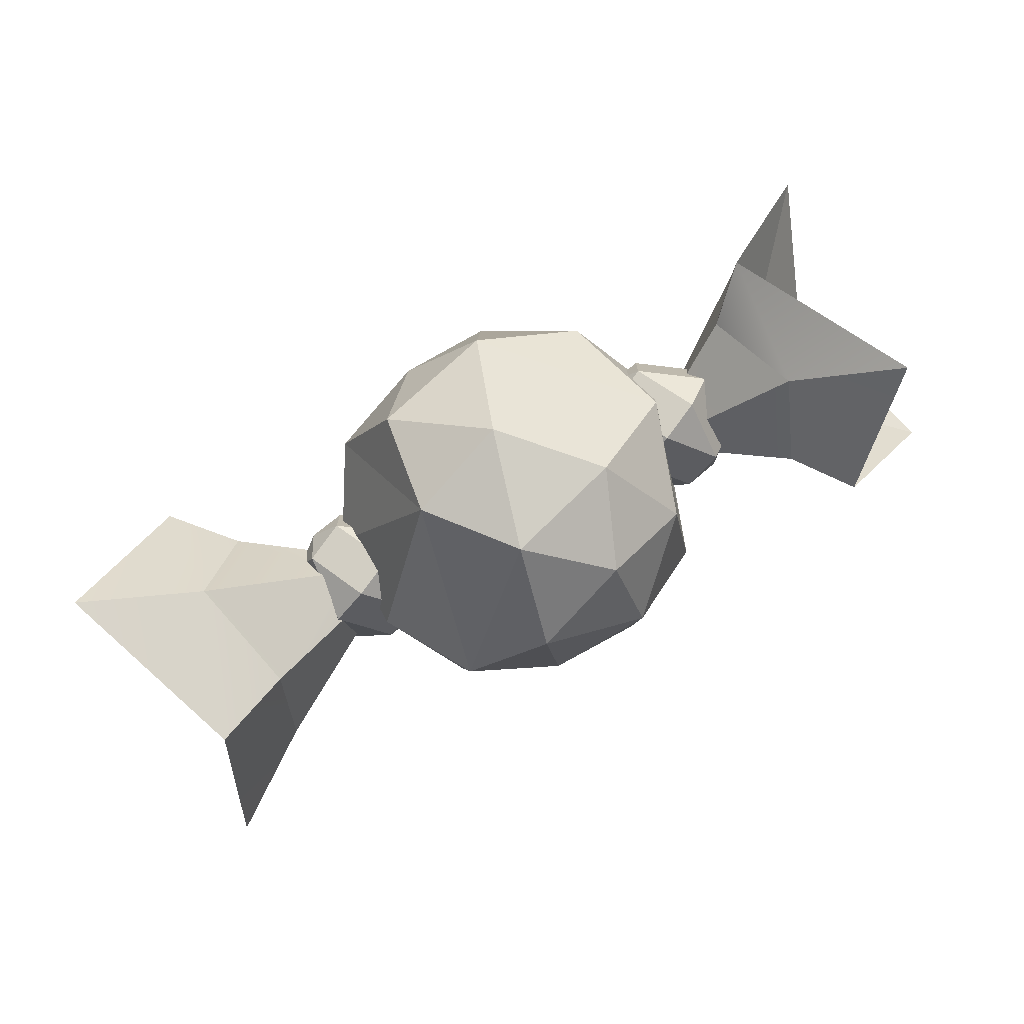
<metadata>
{"format":"obj","ext":"obj","renderer":"f3d","projection":"perspective","resolution":1024,"background":"white","views":[{"elev":-75.2,"azim":-108.1,"up":"+Z"}]}
</metadata>
<code>
g blackcandy
v 0.2869 0.02466 0.09662
v 0.3552 0.02454 -0.09385
v 0.26 -0.149 0.01364
v 0.2925 0.02466 -0.2874
v 0.3552 0.02454 -0.09385
v 0.272 0.2057 -0.2055
v 0.2925 0.02466 -0.2874
v 0.1612 -0.08783 -0.3884
v 0.2561 -0.1466 -0.1994
v 0.09421 -0.2768 0.09279
v -0.02076 0.02475 0.2662
v 0.2869 0.02466 0.09662
v 0.1635 -0.2738 -0.09364
v 0.09421 -0.2768 0.09279
v 0.26 -0.149 0.01364
v 0.2869 0.02466 0.09662
v 0.1604 0.1367 0.1999
v 0.1721 0.337 -0.09364
v 0.09371 0.3247 0.09196
v -0.3213 0.2103 -0.2083
v -0.3801 0.02475 -0.09342
v -0.3131 -0.1559 -0.2052
v 0.09421 -0.2768 0.09279
v -0.1972 -0.08419 0.1916
v -0.02076 0.02475 0.2662
v -0.134 -0.2713 0.08939
v -0.3026 0.1988 0.0139
v -0.1972 -0.08419 0.1916
v -0.3049 -0.1508 0.01476
v -0.02097 0.2165 0.2168
v -0.2018 0.1363 0.199
v -0.1303 0.3109 0.08339
v -0.02097 0.2189 -0.4079
v -0.2051 0.1384 -0.3916
v -0.02119 0.02475 -0.4665
v -0.3213 0.2103 -0.2083
v -0.3131 -0.1559 -0.2052
v -0.1986 -0.08505 -0.3812
v -0.2051 0.1384 -0.3916
v -0.02097 0.2165 0.2168
v -0.1303 0.3109 0.08339
v 0.09371 0.3247 0.09196
v -0.02097 -0.1651 -0.4006
v -0.1287 -0.2574 -0.2681
v 0.08876 -0.2625 -0.2712
v -0.02085 -0.3289 -0.09364
v 0.1635 -0.2738 -0.09364
v 0.08876 -0.2625 -0.2712
v -0.1287 -0.2574 -0.2681
v -0.02085 -0.3289 -0.09364
v 0.08876 -0.2625 -0.2712
v -0.02097 0.2189 -0.4079
v 0.1721 0.337 -0.09364
v -0.02085 0.3908 -0.09364
v -0.02085 0.3908 -0.09364
v -0.2006 0.3153 -0.09364
v -0.1371 0.3286 -0.2816
v -0.02097 0.2189 -0.4079
v -0.02085 0.3908 -0.09364
v -0.1371 0.3286 -0.2816
v -0.1303 0.3109 0.08339
v -0.2006 0.3153 -0.09364
v -0.02085 0.3908 -0.09364
v -0.02085 0.3908 -0.09364
v 0.1721 0.337 -0.09364
v 0.09371 0.3247 0.09196
v -0.1303 0.3109 0.08339
v -0.02085 0.3908 -0.09364
v 0.09371 0.3247 0.09196
v 0.09421 -0.2768 0.09279
v 0.1635 -0.2738 -0.09364
v -0.02085 -0.3289 -0.09364
v 0.09421 -0.2768 0.09279
v -0.02085 -0.3289 -0.09364
v -0.134 -0.2713 0.08939
v -0.3131 -0.1559 -0.2052
v -0.02085 -0.3289 -0.09364
v -0.1287 -0.2574 -0.2681
v -0.1287 -0.2574 -0.2681
v -0.02097 -0.1651 -0.4006
v -0.1986 -0.08505 -0.3812
v -0.3131 -0.1559 -0.2052
v -0.1287 -0.2574 -0.2681
v -0.1986 -0.08505 -0.3812
v -0.2051 0.1384 -0.3916
v -0.02097 0.2189 -0.4079
v -0.1371 0.3286 -0.2816
v -0.1371 0.3286 -0.2816
v -0.2006 0.3153 -0.09364
v -0.3213 0.2103 -0.2083
v -0.2051 0.1384 -0.3916
v -0.1371 0.3286 -0.2816
v -0.3213 0.2103 -0.2083
v -0.1986 -0.08505 -0.3812
v -0.02097 -0.1651 -0.4006
v -0.02119 0.02475 -0.4665
v -0.2051 0.1384 -0.3916
v -0.1986 -0.08505 -0.3812
v -0.02119 0.02475 -0.4665
v -0.3026 0.1988 0.0139
v -0.2006 0.3153 -0.09364
v -0.1303 0.3109 0.08339
v -0.2018 0.1363 0.199
v -0.3026 0.1988 0.0139
v -0.1303 0.3109 0.08339
v -0.134 -0.2713 0.08939
v -0.02085 -0.3289 -0.09364
v -0.3049 -0.1508 0.01476
v -0.1972 -0.08419 0.1916
v -0.134 -0.2713 0.08939
v -0.3049 -0.1508 0.01476
v -0.1972 -0.08419 0.1916
v -0.3026 0.1988 0.0139
v -0.2018 0.1363 0.199
v -0.2018 0.1363 0.199
v -0.02097 0.2165 0.2168
v -0.02076 0.02475 0.2662
v -0.1972 -0.08419 0.1916
v -0.2018 0.1363 0.199
v -0.02076 0.02475 0.2662
v -0.3213 0.2103 -0.2083
v -0.2006 0.3153 -0.09364
v -0.3026 0.1988 0.0139
v -0.3801 0.02475 -0.09342
v -0.3213 0.2103 -0.2083
v -0.3026 0.1988 0.0139
v -0.3801 0.02475 -0.09342
v -0.3026 0.1988 0.0139
v -0.3049 -0.1508 0.01476
v -0.3049 -0.1508 0.01476
v -0.02085 -0.3289 -0.09364
v -0.3131 -0.1559 -0.2052
v -0.3801 0.02475 -0.09342
v -0.3049 -0.1508 0.01476
v -0.3131 -0.1559 -0.2052
v 0.1604 0.1367 0.1999
v -0.02097 0.2165 0.2168
v 0.09371 0.3247 0.09196
v 0.09421 -0.2768 0.09279
v 0.2869 0.02466 0.09662
v 0.26 -0.149 0.01364
v -0.02076 0.02475 0.2662
v -0.02097 0.2165 0.2168
v 0.1604 0.1367 0.1999
v -0.02076 0.02475 0.2662
v 0.1604 0.1367 0.1999
v 0.2869 0.02466 0.09662
v 0.1612 -0.08783 -0.3884
v -0.02097 -0.1651 -0.4006
v 0.08876 -0.2625 -0.2712
v 0.08876 -0.2625 -0.2712
v 0.1635 -0.2738 -0.09364
v 0.2561 -0.1466 -0.1994
v 0.1612 -0.08783 -0.3884
v 0.08876 -0.2625 -0.2712
v 0.2561 -0.1466 -0.1994
v 0.272 0.2057 -0.2055
v 0.1721 0.337 -0.09364
v -0.02097 0.2189 -0.4079
v 0.272 0.2057 -0.2055
v -0.02097 0.2189 -0.4079
v 0.2925 0.02466 -0.2874
v 0.2925 0.02466 -0.2874
v -0.02097 0.2189 -0.4079
v -0.02119 0.02475 -0.4665
v -0.02119 0.02475 -0.4665
v -0.02097 -0.1651 -0.4006
v 0.1612 -0.08783 -0.3884
v 0.2925 0.02466 -0.2874
v -0.02119 0.02475 -0.4665
v 0.1612 -0.08783 -0.3884
v 0.3552 0.02454 -0.09385
v 0.2869 0.02466 0.09662
v 0.1721 0.337 -0.09364
v 0.3552 0.02454 -0.09385
v 0.1721 0.337 -0.09364
v 0.272 0.2057 -0.2055
v 0.3552 0.02454 -0.09385
v 0.2925 0.02466 -0.2874
v 0.2561 -0.1466 -0.1994
v 0.2561 -0.1466 -0.1994
v 0.1635 -0.2738 -0.09364
v 0.26 -0.149 0.01364
v 0.3552 0.02454 -0.09385
v 0.2561 -0.1466 -0.1994
v 0.26 -0.149 0.01364
v 0.3363 0.25 -0.02427
v 0.3556 0.2461 -0.09371
v 0.318 0.1864 -0.05287
v 0.318 0.1864 -0.1344
v 0.3556 0.2461 -0.09371
v 0.3438 0.3158 -0.1344
v 0.2989 0.299 -0.2004
v 0.318 0.1864 -0.1344
v 0.2989 0.299 -0.2004
v 0.2453 0.1594 -0.1597
v 0.2262 0.2721 -0.2256
v 0.2453 0.1594 -0.02762
v 0.2263 0.272 0.03834
v 0.3363 0.25 -0.02427
v 0.2723 0.1483 -0.09364
v 0.2453 0.1594 -0.02762
v 0.318 0.1864 -0.05287
v 0.3363 0.25 -0.02427
v 0.2989 0.299 0.01314
v 0.3438 0.3158 -0.05287
v 0.2453 0.1594 -0.02762
v 0.1536 0.245 0.01314
v 0.2263 0.272 0.03834
v 0.1653 0.1753 -0.02762
v 0.1345 0.3577 -0.05287
v 0.1536 0.245 0.01314
v 0.1086 0.2282 -0.05287
v 0.1695 0.3249 0.01314
v 0.2398 0.34 0.01864
v 0.1695 0.3249 0.01314
v 0.2072 0.3847 -0.02762
v 0.1345 0.3577 -0.1344
v 0.1086 0.2282 -0.1344
v 0.1536 0.245 -0.2004
v 0.2004 0.1426 -0.09364
v 0.2723 0.1483 -0.09364
v 0.2453 0.1594 -0.1597
v 0.1086 0.2282 -0.1344
v 0.2004 0.1426 -0.09364
v 0.2453 0.1594 -0.1597
v 0.1536 0.245 -0.2004
v 0.2521 0.4014 -0.09364
v 0.1802 0.3957 -0.09364
v 0.2072 0.3847 -0.1597
v 0.2989 0.299 -0.2004
v 0.2521 0.4014 -0.09364
v 0.2072 0.3847 -0.1597
v 0.3438 0.3158 -0.1344
v 0.2072 0.3847 -0.02762
v 0.1802 0.3957 -0.09364
v 0.2521 0.4014 -0.09364
v 0.2072 0.3847 -0.02762
v 0.2521 0.4014 -0.09364
v 0.2398 0.34 0.01864
v 0.2453 0.1594 -0.02762
v 0.2723 0.1483 -0.09364
v 0.2004 0.1426 -0.09364
v 0.2453 0.1594 -0.02762
v 0.2004 0.1426 -0.09364
v 0.1653 0.1753 -0.02762
v 0.2072 0.3847 -0.1597
v 0.1802 0.3957 -0.09364
v 0.1345 0.3577 -0.1344
v 0.2072 0.3847 -0.1597
v 0.1345 0.3577 -0.1344
v 0.1536 0.245 -0.2004
v 0.2262 0.2721 -0.2256
v 0.1536 0.245 -0.2004
v 0.2453 0.1594 -0.1597
v 0.2262 0.2721 -0.2256
v 0.1345 0.3577 -0.05287
v 0.1802 0.3957 -0.09364
v 0.2072 0.3847 -0.02762
v 0.1695 0.3249 0.01314
v 0.1345 0.3577 -0.05287
v 0.2072 0.3847 -0.02762
v 0.1653 0.1753 -0.02762
v 0.2004 0.1426 -0.09364
v 0.1086 0.2282 -0.05287
v 0.1086 0.2282 -0.1344
v 0.1536 0.245 0.01314
v 0.1653 0.1753 -0.02762
v 0.1086 0.2282 -0.05287
v 0.1695 0.3249 0.01314
v 0.2398 0.34 0.01864
v 0.2263 0.272 0.03834
v 0.1536 0.245 0.01314
v 0.1695 0.3249 0.01314
v 0.2263 0.272 0.03834
v 0.1345 0.3577 -0.1344
v 0.1802 0.3957 -0.09364
v 0.1345 0.3577 -0.05287
v 0.1345 0.3577 -0.1344
v 0.1345 0.3577 -0.05287
v 0.1086 0.2282 -0.05287
v 0.1086 0.2282 -0.1344
v 0.2398 0.34 0.01864
v 0.2521 0.4014 -0.09364
v 0.3438 0.3158 -0.05287
v 0.2989 0.299 0.01314
v 0.2398 0.34 0.01864
v 0.3438 0.3158 -0.05287
v 0.2453 0.1594 -0.02762
v 0.3363 0.25 -0.02427
v 0.318 0.1864 -0.05287
v 0.2263 0.272 0.03834
v 0.2398 0.34 0.01864
v 0.2989 0.299 0.01314
v 0.2263 0.272 0.03834
v 0.2989 0.299 0.01314
v 0.3363 0.25 -0.02427
v 0.2453 0.1594 -0.1597
v 0.2723 0.1483 -0.09364
v 0.318 0.1864 -0.1344
v 0.2989 0.299 -0.2004
v 0.2072 0.3847 -0.1597
v 0.2262 0.2721 -0.2256
v 0.3556 0.2461 -0.09371
v 0.3363 0.25 -0.02427
v 0.3438 0.3158 -0.05287
v 0.3438 0.3158 -0.05287
v 0.2521 0.4014 -0.09364
v 0.3438 0.3158 -0.1344
v 0.3556 0.2461 -0.09371
v 0.3438 0.3158 -0.05287
v 0.3438 0.3158 -0.1344
v 0.318 0.1864 -0.1344
v 0.2723 0.1483 -0.09364
v 0.318 0.1864 -0.05287
v 0.3556 0.2461 -0.09371
v 0.318 0.1864 -0.1344
v 0.318 0.1864 -0.05287
v -0.1466 -0.2189 -0.02427
v -0.1272 -0.2228 -0.09371
v -0.1649 -0.2825 -0.05287
v -0.1649 -0.2825 -0.1344
v -0.1272 -0.2228 -0.09371
v -0.139 -0.1531 -0.1344
v -0.184 -0.1699 -0.2004
v -0.1649 -0.2825 -0.1344
v -0.184 -0.1699 -0.2004
v -0.2375 -0.3096 -0.1597
v -0.2567 -0.1968 -0.2256
v -0.2375 -0.3096 -0.02762
v -0.2565 -0.1969 0.03834
v -0.1466 -0.2189 -0.02427
v -0.2106 -0.3206 -0.09364
v -0.2375 -0.3096 -0.02762
v -0.1649 -0.2825 -0.05287
v -0.1466 -0.2189 -0.02427
v -0.184 -0.1699 0.01314
v -0.139 -0.1531 -0.05287
v -0.2375 -0.3096 -0.02762
v -0.3293 -0.2239 0.01314
v -0.2565 -0.1969 0.03834
v -0.3175 -0.2936 -0.02762
v -0.3484 -0.1112 -0.05287
v -0.3293 -0.2239 0.01314
v -0.3742 -0.2407 -0.05287
v -0.3133 -0.144 0.01314
v -0.243 -0.1289 0.01864
v -0.3133 -0.144 0.01314
v -0.2757 -0.08421 -0.02762
v -0.3484 -0.1112 -0.1344
v -0.3742 -0.2407 -0.1344
v -0.3293 -0.2239 -0.2004
v -0.2824 -0.3263 -0.09364
v -0.2106 -0.3206 -0.09364
v -0.2375 -0.3096 -0.1597
v -0.3742 -0.2407 -0.1344
v -0.2824 -0.3263 -0.09364
v -0.2375 -0.3096 -0.1597
v -0.3293 -0.2239 -0.2004
v -0.2307 -0.06748 -0.09364
v -0.3027 -0.0732 -0.09364
v -0.2757 -0.08421 -0.1597
v -0.184 -0.1699 -0.2004
v -0.2307 -0.06748 -0.09364
v -0.2757 -0.08421 -0.1597
v -0.139 -0.1531 -0.1344
v -0.2757 -0.08421 -0.02762
v -0.3027 -0.0732 -0.09364
v -0.2307 -0.06748 -0.09364
v -0.2757 -0.08421 -0.02762
v -0.2307 -0.06748 -0.09364
v -0.243 -0.1289 0.01864
v -0.2375 -0.3096 -0.02762
v -0.2106 -0.3206 -0.09364
v -0.2824 -0.3263 -0.09364
v -0.2375 -0.3096 -0.02762
v -0.2824 -0.3263 -0.09364
v -0.3175 -0.2936 -0.02762
v -0.2757 -0.08421 -0.1597
v -0.3027 -0.0732 -0.09364
v -0.3484 -0.1112 -0.1344
v -0.2757 -0.08421 -0.1597
v -0.3484 -0.1112 -0.1344
v -0.3293 -0.2239 -0.2004
v -0.2567 -0.1968 -0.2256
v -0.3293 -0.2239 -0.2004
v -0.2375 -0.3096 -0.1597
v -0.2567 -0.1968 -0.2256
v -0.3484 -0.1112 -0.05287
v -0.3027 -0.0732 -0.09364
v -0.2757 -0.08421 -0.02762
v -0.3133 -0.144 0.01314
v -0.3484 -0.1112 -0.05287
v -0.2757 -0.08421 -0.02762
v -0.3175 -0.2936 -0.02762
v -0.2824 -0.3263 -0.09364
v -0.3742 -0.2407 -0.05287
v -0.3742 -0.2407 -0.1344
v -0.3293 -0.2239 0.01314
v -0.3175 -0.2936 -0.02762
v -0.3742 -0.2407 -0.05287
v -0.3133 -0.144 0.01314
v -0.243 -0.1289 0.01864
v -0.2565 -0.1969 0.03834
v -0.3293 -0.2239 0.01314
v -0.3133 -0.144 0.01314
v -0.2565 -0.1969 0.03834
v -0.3484 -0.1112 -0.1344
v -0.3027 -0.0732 -0.09364
v -0.3484 -0.1112 -0.05287
v -0.3484 -0.1112 -0.1344
v -0.3484 -0.1112 -0.05287
v -0.3742 -0.2407 -0.05287
v -0.3742 -0.2407 -0.1344
v -0.243 -0.1289 0.01864
v -0.2307 -0.06748 -0.09364
v -0.139 -0.1531 -0.05287
v -0.184 -0.1699 0.01314
v -0.243 -0.1289 0.01864
v -0.139 -0.1531 -0.05287
v -0.2375 -0.3096 -0.02762
v -0.1466 -0.2189 -0.02427
v -0.1649 -0.2825 -0.05287
v -0.2565 -0.1969 0.03834
v -0.243 -0.1289 0.01864
v -0.184 -0.1699 0.01314
v -0.2565 -0.1969 0.03834
v -0.184 -0.1699 0.01314
v -0.1466 -0.2189 -0.02427
v -0.2375 -0.3096 -0.1597
v -0.2106 -0.3206 -0.09364
v -0.1649 -0.2825 -0.1344
v -0.184 -0.1699 -0.2004
v -0.2757 -0.08421 -0.1597
v -0.2567 -0.1968 -0.2256
v -0.1272 -0.2228 -0.09371
v -0.1466 -0.2189 -0.02427
v -0.139 -0.1531 -0.05287
v -0.139 -0.1531 -0.05287
v -0.2307 -0.06748 -0.09364
v -0.139 -0.1531 -0.1344
v -0.1272 -0.2228 -0.09371
v -0.139 -0.1531 -0.05287
v -0.139 -0.1531 -0.1344
v -0.1649 -0.2825 -0.1344
v -0.2106 -0.3206 -0.09364
v -0.1649 -0.2825 -0.05287
v -0.1272 -0.2228 -0.09371
v -0.1649 -0.2825 -0.1344
v -0.1649 -0.2825 -0.05287
v 0.4143 0.373 -0.3113
v 0.5129 0.4388 -0.4492
v 0.2909 0.5638 -0.3046
v 0.3427 0.7805 -0.4387
v 0.239 0.5368 -0.09233
v 0.2909 0.5638 -0.3046
v 0.2315 0.682 -0.09271
v 0.2909 0.5638 -0.3046
v 0.3427 0.7805 -0.4387
v 0.239 0.5368 -0.09233
v 0.2315 0.682 -0.09271
v 0.3732 0.5375 0.0866
v 0.4748 0.7219 0.197
v 0.3732 0.5375 0.0866
v 0.459 0.3413 0.03908
v 0.3732 0.5375 0.0866
v 0.5757 0.3622 0.1338
v 0.4748 0.7219 0.197
v 0.459 0.3413 0.03908
v 0.5757 0.3622 0.1338
v 0.5656 0.3098 -0.1602
v 0.7791 0.3465 -0.2065
v 0.4143 0.373 -0.3113
v 0.5656 0.3098 -0.1602
v 0.5129 0.4388 -0.4492
v 0.7791 0.3465 -0.2065
v 0.2144 0.306 -0.1458
v 0.2502 0.2843 -0.09502
v 0.2629 0.2626 -0.1559
v 0.2018 0.3277 -0.08495
v 0.2376 0.306 -0.03419
v 0.286 0.2626 -0.04426
v 0.2987 0.2409 -0.1051
v 0.5129 0.4388 -0.4492
v 0.345 0.4004 -0.1147
v 0.3427 0.7805 -0.4387
v 0.3427 0.7805 -0.4387
v 0.345 0.4004 -0.1147
v 0.2315 0.682 -0.09271
v 0.2315 0.682 -0.09271
v 0.345 0.4004 -0.1147
v 0.4748 0.7219 0.197
v 0.5757 0.3622 0.1338
v 0.5757 0.3622 0.1338
v 0.345 0.4004 -0.1147
v 0.7791 0.3465 -0.2065
v 0.7791 0.3465 -0.2065
v 0.345 0.4004 -0.1147
v 0.5129 0.4388 -0.4492
v 0.2629 0.2626 -0.1559
v 0.4143 0.373 -0.3113
v 0.2144 0.306 -0.1458
v 0.2909 0.5638 -0.3046
v 0.2018 0.3277 -0.08495
v 0.2144 0.306 -0.1458
v 0.239 0.5368 -0.09233
v 0.2909 0.5638 -0.3046
v 0.2018 0.3277 -0.08495
v 0.239 0.5368 -0.09233
v 0.2376 0.306 -0.03419
v 0.3732 0.5375 0.0866
v 0.286 0.2626 -0.04426
v 0.2376 0.306 -0.03419
v 0.459 0.3413 0.03908
v 0.3732 0.5375 0.0866
v 0.286 0.2626 -0.04426
v 0.459 0.3413 0.03908
v 0.2987 0.2409 -0.1051
v 0.5656 0.3098 -0.1602
v 0.2629 0.2626 -0.1559
v 0.2987 0.2409 -0.1051
v 0.4143 0.373 -0.3113
v 0.5656 0.3098 -0.1602
v -0.401 -0.3654 0.1261
v -0.5008 -0.44 0.2423
v -0.5651 -0.2491 0.05583
v -0.7632 -0.3055 0.1253
v -0.4827 -0.2262 -0.1319
v -0.5651 -0.2491 0.05583
v -0.6128 -0.2175 -0.1711
v -0.7632 -0.3055 0.1253
v -0.4827 -0.2262 -0.1319
v -0.6128 -0.2175 -0.1711
v -0.4423 -0.372 -0.2769
v -0.5538 -0.5448 -0.4116
v -0.2825 -0.4486 -0.1729
v -0.4423 -0.372 -0.2769
v -0.2816 -0.5678 -0.2501
v -0.4423 -0.372 -0.2769
v -0.5538 -0.5448 -0.4116
v -0.2825 -0.4486 -0.1729
v -0.2816 -0.5678 -0.2501
v -0.3114 -0.5245 0.02478
v -0.3661 -0.717 0.07966
v -0.401 -0.3654 0.1261
v -0.3114 -0.5245 0.02478
v -0.5008 -0.44 0.2423
v -0.3661 -0.717 0.07966
v -0.2884 -0.1999 -0.02546
v -0.2571 -0.2394 -0.06103
v -0.2542 -0.2443 0.0003863
v -0.2913 -0.195 -0.08686
v -0.2601 -0.2346 -0.1224
v -0.2259 -0.2789 -0.09659
v -0.223 -0.2838 -0.03519
v -0.5008 -0.44 0.2423
v -0.3708 -0.3237 -0.06403
v -0.7632 -0.3055 0.1253
v -0.7632 -0.3055 0.1253
v -0.3708 -0.3237 -0.06403
v -0.6128 -0.2175 -0.1711
v -0.6128 -0.2175 -0.1711
v -0.3708 -0.3237 -0.06403
v -0.5538 -0.5448 -0.4116
v -0.5538 -0.5448 -0.4116
v -0.3708 -0.3237 -0.06403
v -0.2816 -0.5678 -0.2501
v -0.2816 -0.5678 -0.2501
v -0.3708 -0.3237 -0.06403
v -0.3661 -0.717 0.07966
v -0.3661 -0.717 0.07966
v -0.3708 -0.3237 -0.06403
v -0.5008 -0.44 0.2423
v -0.2542 -0.2443 0.0003863
v -0.401 -0.3654 0.1261
v -0.2884 -0.1999 -0.02546
v -0.5651 -0.2491 0.05583
v -0.2913 -0.195 -0.08686
v -0.2884 -0.1999 -0.02546
v -0.4827 -0.2262 -0.1319
v -0.5651 -0.2491 0.05583
v -0.2913 -0.195 -0.08686
v -0.4827 -0.2262 -0.1319
v -0.2601 -0.2346 -0.1224
v -0.4423 -0.372 -0.2769
v -0.2259 -0.2789 -0.09659
v -0.2601 -0.2346 -0.1224
v -0.2825 -0.4486 -0.1729
v -0.4423 -0.372 -0.2769
v -0.2259 -0.2789 -0.09659
v -0.2825 -0.4486 -0.1729
v -0.223 -0.2838 -0.03519
v -0.3114 -0.5245 0.02478
v -0.2542 -0.2443 0.0003863
v -0.223 -0.2838 -0.03519
v -0.401 -0.3654 0.1261
v -0.3114 -0.5245 0.02478
g blackcandy_0
f 3 2 1
f 6 5 4
f 9 8 7
f 12 11 10
f 15 14 13
f 18 17 16
f 18 19 17
f 22 21 20
f 25 24 23
f 26 23 24
f 29 28 27
f 32 31 30
f 35 34 33
f 38 37 36
f 38 36 39
f 42 41 40
f 45 44 43
f 48 47 46
f 51 50 49
f 54 53 52
f 57 56 55
f 60 59 58
f 63 62 61
f 66 65 64
f 69 68 67
f 72 71 70
f 75 74 73
f 78 77 76
f 81 80 79
f 84 83 82
f 87 86 85
f 90 89 88
f 93 92 91
f 96 95 94
f 99 98 97
f 102 101 100
f 105 104 103
f 108 107 106
f 111 110 109
f 114 113 112
f 117 116 115
f 120 119 118
f 123 122 121
f 126 125 124
f 129 128 127
f 132 131 130
f 135 134 133
f 138 137 136
f 141 140 139
f 144 143 142
f 147 146 145
f 150 149 148
f 153 152 151
f 156 155 154
f 159 158 157
f 162 161 160
f 165 164 163
f 168 167 166
f 171 170 169
f 174 173 172
f 177 176 175
f 180 179 178
f 183 182 181
f 186 185 184
f 189 188 187
f 192 191 190
f 193 192 190
f 196 195 194
f 196 197 195
f 200 199 198
f 203 202 201
f 206 205 204
f 209 208 207
f 210 207 208
f 213 212 211
f 214 211 212
f 217 216 215
f 220 219 218
f 223 222 221
f 226 225 224
f 227 226 224
f 230 229 228
f 233 232 231
f 231 232 234
f 237 236 235
f 240 239 238
f 243 242 241
f 246 245 244
f 249 248 247
f 252 251 250
f 253 252 250
f 256 255 254
f 259 258 257
f 262 261 260
f 265 264 263
f 266 264 265
f 269 268 267
f 272 271 270
f 275 274 273
f 278 277 276
f 281 280 279
f 282 281 279
f 285 284 283
f 288 287 286
f 291 290 289
f 294 293 292
f 297 296 295
f 300 299 298
f 303 302 301
f 306 305 304
f 309 308 307
f 312 311 310
f 315 314 313
f 318 317 316
f 321 320 319
f 324 323 322
f 325 324 322
f 328 327 326
f 328 329 327
f 332 331 330
f 335 334 333
f 338 337 336
f 341 340 339
f 342 339 340
f 345 344 343
f 346 343 344
f 349 348 347
f 352 351 350
f 355 354 353
f 358 357 356
f 359 358 356
f 362 361 360
f 365 364 363
f 363 364 366
f 369 368 367
f 372 371 370
f 375 374 373
f 378 377 376
f 381 380 379
f 384 383 382
f 385 384 382
f 388 387 386
f 391 390 389
f 394 393 392
f 397 396 395
f 398 396 397
f 401 400 399
f 404 403 402
f 407 406 405
f 410 409 408
f 413 412 411
f 414 413 411
f 417 416 415
f 420 419 418
f 423 422 421
f 426 425 424
f 429 428 427
f 432 431 430
f 435 434 433
f 438 437 436
f 441 440 439
f 444 443 442
f 447 446 445
f 450 449 448
f 453 452 451
f 453 454 452
f 457 456 455
f 457 459 458
f 462 461 460
f 464 463 461
f 467 466 465
f 467 468 466
f 471 470 469
f 471 472 470
f 475 474 473
f 475 476 474
f 479 478 477
f 477 478 480
f 480 478 481
f 481 478 482
f 482 478 483
f 483 478 479
f 486 485 484
f 489 488 487
f 492 491 490
f 493 491 492
f 496 495 494
f 499 498 497
f 502 501 500
f 502 503 501
f 506 505 504
f 506 507 505
f 510 509 508
f 510 511 509
f 514 513 512
f 514 515 513
f 518 517 516
f 518 519 517
f 522 521 520
f 522 523 521
f 526 525 524
f 526 527 525
f 530 529 528
f 530 531 529
f 534 533 532
f 534 535 533
f 538 537 536
f 538 540 539
f 543 542 541
f 543 544 542
f 547 546 545
f 547 548 546
f 551 550 549
f 549 550 552
f 552 550 553
f 553 550 554
f 554 550 555
f 555 550 551
f 558 557 556
f 561 560 559
f 564 563 562
f 567 566 565
f 570 569 568
f 573 572 571
f 576 575 574
f 576 577 575
f 580 579 578
f 580 581 579
f 584 583 582
f 584 585 583
f 588 587 586
f 588 589 587
f 592 591 590
f 592 593 591
f 596 595 594
f 596 597 595

</code>
